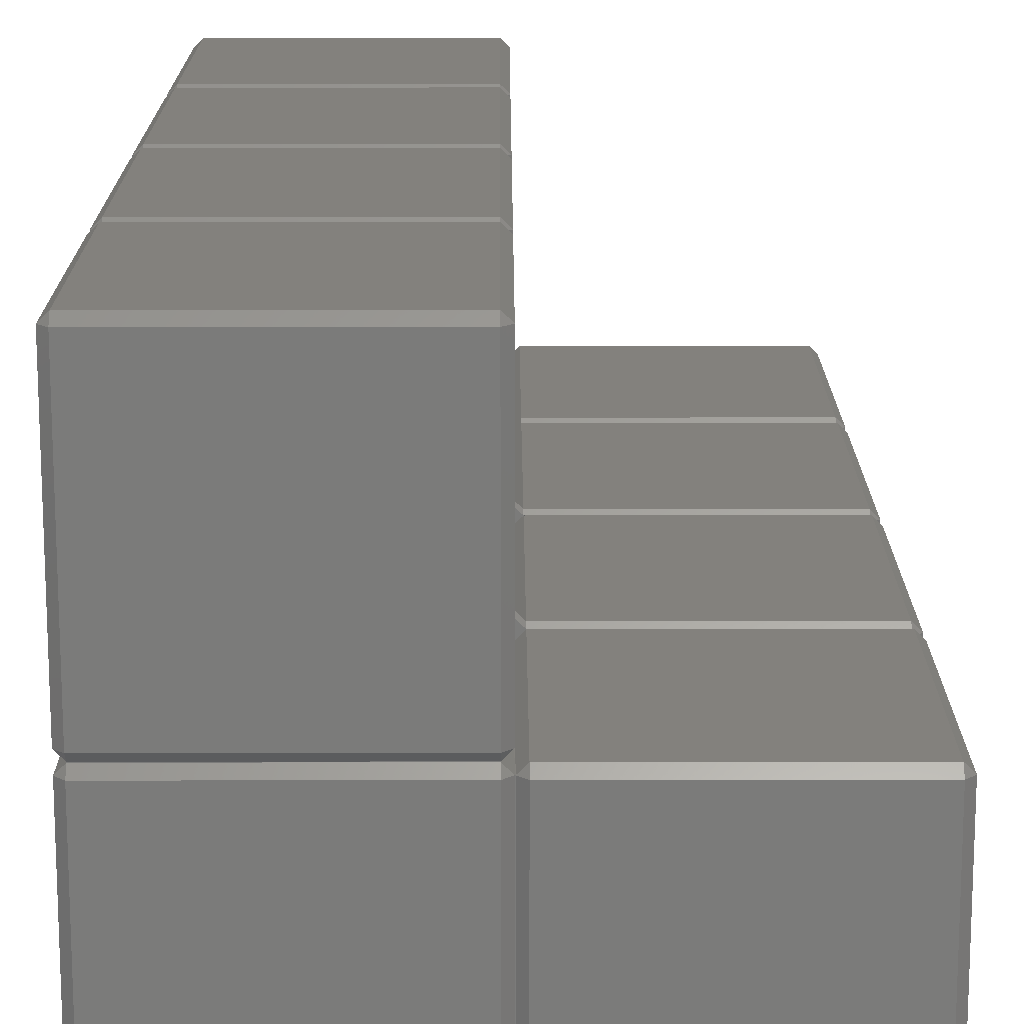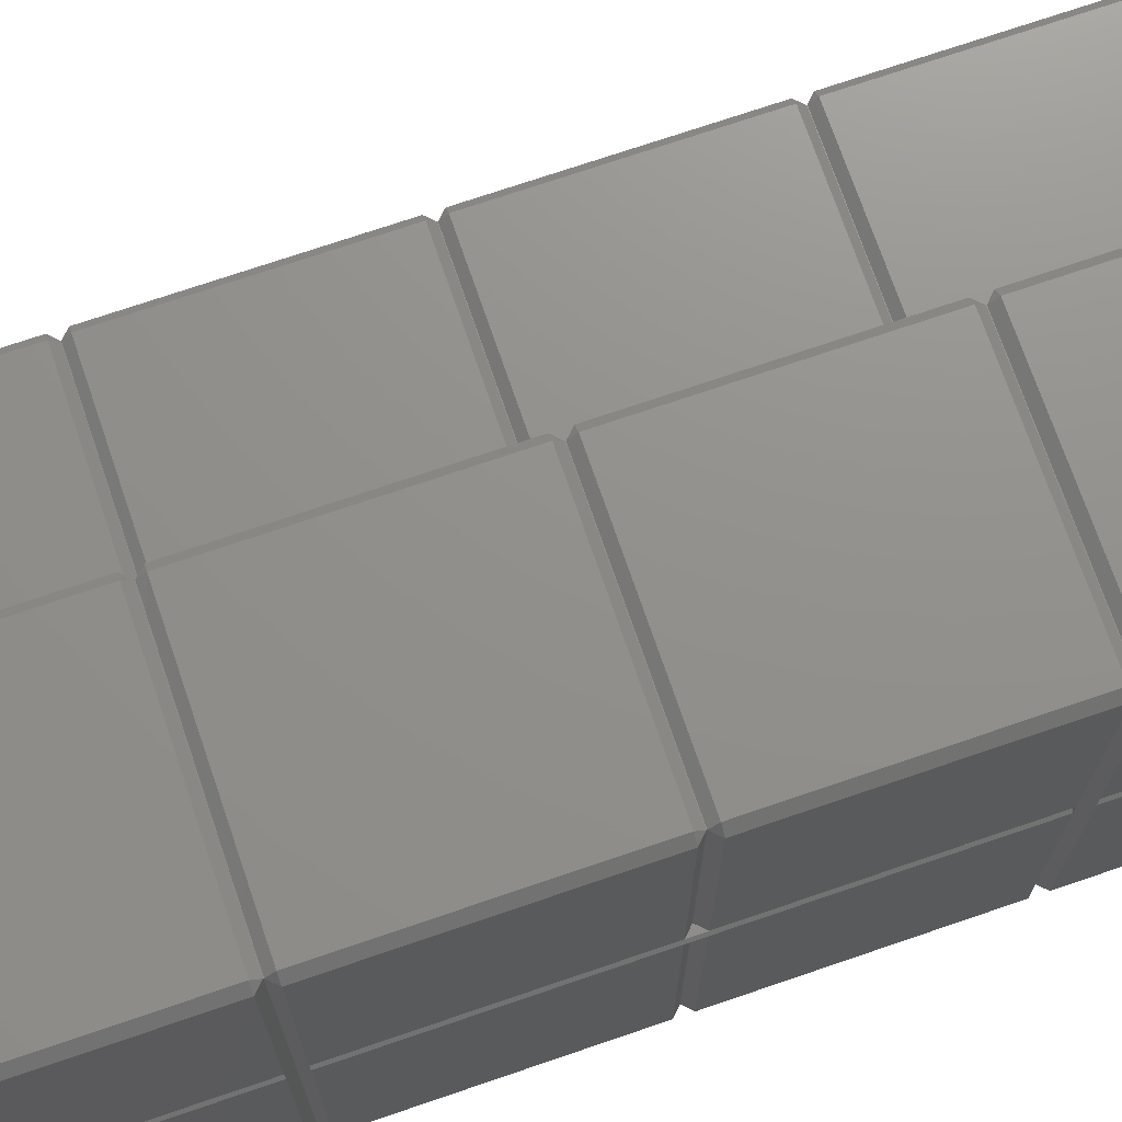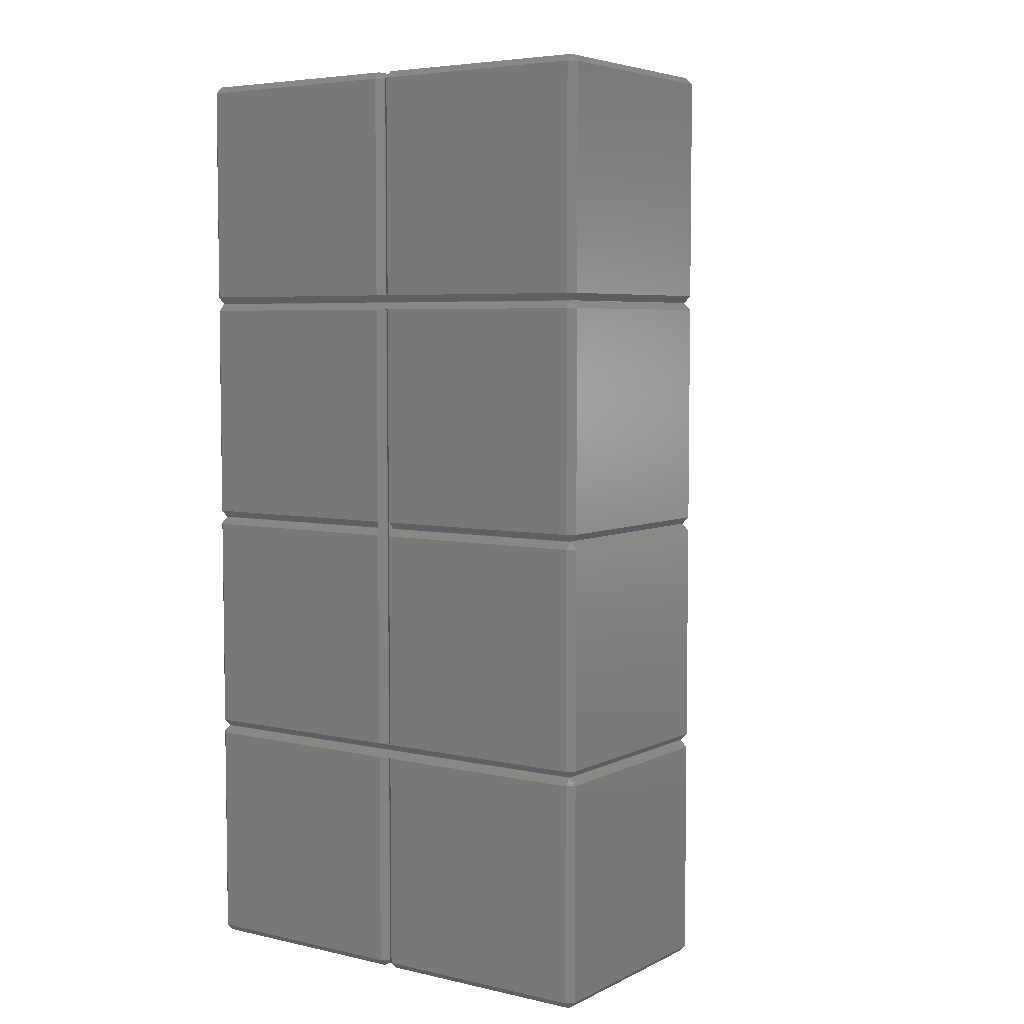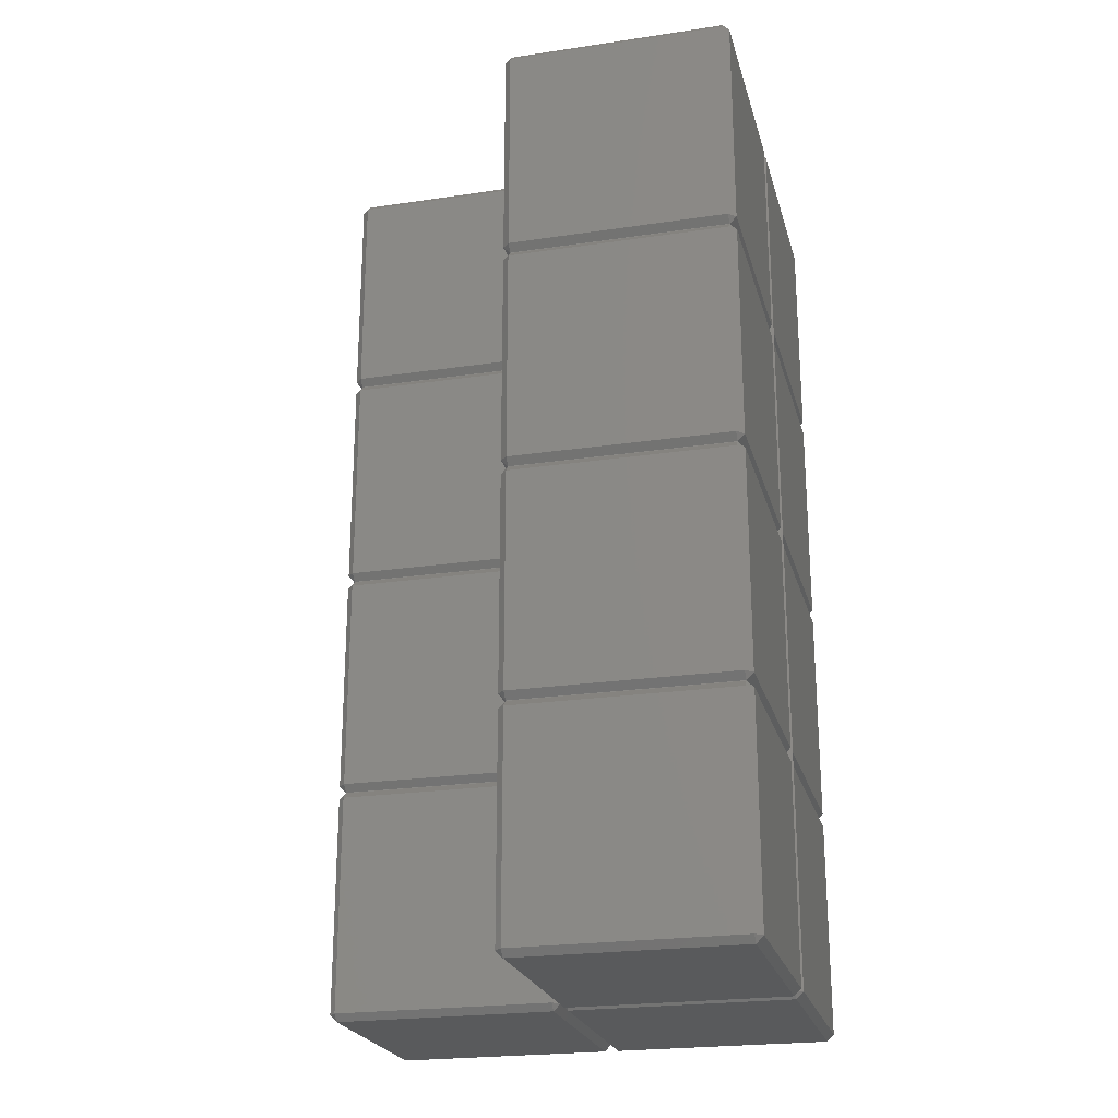
<metadata>
{"format":"stl","ext":"stl","renderer":"f3d","projection":"perspective","resolution":1024,"background":"white","views":[{"elev":15.9,"azim":-0.2,"up":"+Z"},{"elev":72.3,"azim":-108.9,"up":"+Z"},{"elev":5.3,"azim":-55.2,"up":"+Y"},{"elev":-23.2,"azim":104.1,"up":"+Y"}]}
</metadata>
<code>
# stl→obj: 282 verts, 560 faces
v 0.01 10.31 0.31
v 0.31 10.01 0.31
v 0.31 10.01 9.69
v 0.01 10.31 9.69
v 0.01 19.69 0.31
v 0.31 19.69 0.01
v 0.31 10.31 0.01
v 9.69 10.31 0.01
v 9.69 10.01 0.31
v 0.31 10.31 9.99
v 0.31 19.69 9.99
v 0.01 19.69 9.69
v 9.69 10.01 9.69
v 9.69 10.31 9.99
v 0.31 19.99 9.69
v 0.31 19.99 0.31
v 9.69 19.99 0.31
v 9.69 19.69 0.01
v 0.01 39.69 19.69
v 0.31 39.99 19.69
v 0.31 39.99 10.31
v 0.01 39.69 10.31
v 9.99 10.31 0.31
v 9.99 10.31 9.69
v 9.99 19.69 0.31
v 9.99 19.69 9.69
v 9.69 19.69 9.99
v 9.69 30.01 19.69
v 9.69 30.31 19.99
v 0.31 30.31 19.99
v 0.31 30.01 19.69
v 9.69 19.99 19.69
v 9.69 19.69 19.99
v 9.99 19.69 19.69
v 0.01 20.31 10.31
v 0.31 20.01 10.31
v 0.31 20.01 19.69
v 0.01 20.31 19.69
v 0.31 39.69 19.99
v 9.69 39.69 19.99
v 9.69 39.99 19.69
v 10.01 19.69 0.31
v 10.01 10.31 0.31
v 9.69 40.31 19.99
v 9.69 49.69 19.99
v 0.31 49.69 19.99
v 0.31 40.31 19.99
v 10.01 10.31 9.69
v 10.01 19.69 9.69
v 0.31 20.01 9.69
v 0.31 20.01 0.31
v 9.99 49.69 10.31
v 9.99 49.69 19.69
v 9.99 40.31 19.69
v 9.99 40.31 10.31
v 0.31 49.99 19.69
v 9.69 49.99 19.69
v 9.69 49.99 10.31
v 0.31 49.99 10.31
v 9.69 20.01 0.31
v 9.69 10.31 10.01
v 0.31 10.31 10.01
v 9.69 19.69 10.01
v 0.01 40.31 19.69
v 0.01 49.69 19.69
v 0.01 49.69 10.31
v 0.01 40.31 10.31
v 0.31 19.69 10.01
v 10.31 10.01 0.31
v 10.31 10.01 9.69
v 10.31 19.69 0.01
v 10.31 10.31 0.01
v 19.69 10.31 0.01
v 19.69 10.01 0.31
v 10.31 10.31 9.99
v 10.31 19.69 9.99
v 19.69 10.01 9.69
v 19.69 10.31 9.99
v 10.31 19.99 0.31
v 19.69 19.99 0.31
v 19.69 19.69 0.01
v 10.31 19.99 9.69
v 19.69 19.69 9.99
v 19.69 19.99 9.69
v 19.99 10.31 0.31
v 19.99 10.31 9.69
v 19.99 19.69 0.31
v 19.99 19.69 9.69
v 0.31 39.69 10.01
v 0.31 30.31 10.01
v 0.01 30.31 10.31
v 0.31 30.01 10.31
v 0.01 30.31 19.69
v 19.69 20.01 9.69
v 10.31 20.01 9.69
v 19.69 20.01 0.31
v 10.31 20.01 0.31
v 0.01 20.31 0.31
v 0.01 20.31 9.69
v 0.01 29.69 0.31
v 0.31 29.69 0.01
v 0.31 20.31 0.01
v 9.69 20.31 0.01
v 0.31 20.31 9.99
v 0.31 29.69 9.99
v 0.01 29.69 9.69
v 0.31 40.01 10.31
v 0.31 40.01 19.69
v 0.31 29.99 9.69
v 0.31 29.99 0.31
v 9.69 29.99 0.31
v 9.69 29.69 0.01
v 9.69 40.01 19.69
v 9.69 39.99 10.31
v 9.69 40.01 10.31
v 9.99 29.69 0.31
v 9.99 20.31 0.31
v 9.99 29.69 9.69
v 9.69 29.69 9.99
v 9.69 20.31 9.99
v 9.99 20.31 9.69
v 9.69 20.31 19.99
v 9.69 29.69 19.99
v 0.31 29.69 19.99
v 0.31 20.31 19.99
v 9.99 29.69 10.31
v 9.99 29.69 19.69
v 9.99 20.31 19.69
v 9.99 20.31 10.31
v 9.69 29.99 10.31
v 9.69 30.01 10.31
v 9.69 29.99 19.69
v 0.31 29.99 19.69
v 0.31 49.69 10.01
v 0.31 40.31 10.01
v 0.31 29.99 10.31
v 10.01 29.69 0.31
v 10.01 20.31 0.31
v 9.99 10.31 10.31
v 9.69 10.01 10.31
v 10.01 20.31 9.69
v 10.01 29.69 9.69
v 0.31 30.01 9.69
v 0.31 30.01 0.31
v 9.69 49.69 10.01
v 9.69 30.01 0.31
v 9.69 29.69 10.01
v 9.69 20.31 10.01
v 0.31 20.31 10.01
v 0.31 29.69 10.01
v 9.99 39.69 10.31
v 9.99 39.69 19.69
v 9.99 30.31 19.69
v 9.99 30.31 10.31
v 10.31 29.69 0.01
v 10.31 20.31 0.01
v 19.69 20.31 0.01
v 10.31 20.31 9.99
v 10.31 29.69 9.99
v 19.69 20.31 9.99
v 10.31 29.99 0.31
v 19.69 29.99 0.31
v 19.69 29.69 0.01
v 10.31 29.99 9.69
v 19.69 29.69 9.99
v 19.69 29.99 9.69
v 19.99 20.31 0.31
v 19.99 20.31 9.69
v 19.99 29.69 0.31
v 19.99 29.69 9.69
v 0.01 29.69 19.69
v 0.01 29.69 10.31
v 9.69 20.01 19.69
v 9.69 19.99 10.31
v 9.69 20.01 10.31
v 9.99 10.31 19.69
v 9.69 10.31 19.99
v 9.69 10.01 19.69
v 19.69 30.01 9.69
v 10.31 30.01 9.69
v 19.69 30.01 0.31
v 10.31 30.01 0.31
v 0.01 30.31 0.31
v 0.01 30.31 9.69
v 0.01 39.69 0.31
v 0.31 39.69 0.01
v 0.31 30.31 0.01
v 9.69 30.31 0.01
v 0.31 30.31 9.99
v 0.31 39.69 9.99
v 0.01 39.69 9.69
v 0.31 39.99 9.69
v 0.31 39.99 0.31
v 9.69 39.99 0.31
v 9.69 39.69 0.01
v 0.31 10.01 19.69
v 0.31 10.01 10.31
v 9.99 39.69 0.31
v 9.99 30.31 0.31
v 9.99 39.69 9.69
v 9.69 39.69 9.99
v 9.69 30.31 9.99
v 9.99 30.31 9.69
v 0.01 10.31 19.69
v 0.01 19.69 19.69
v 0.01 19.69 10.31
v 0.01 10.31 10.31
v 0.31 19.99 19.69
v 0.31 19.69 19.99
v 0.31 10.31 19.99
v 10.01 39.69 0.31
v 10.01 30.31 0.31
v 10.01 30.31 9.69
v 10.01 39.69 9.69
v 0.31 40.01 9.69
v 0.31 40.01 0.31
v 9.69 40.31 10.01
v 9.69 40.01 0.31
v 9.69 39.69 10.01
v 9.69 30.31 10.01
v 10.31 39.69 0.01
v 10.31 30.31 0.01
v 19.69 30.31 0.01
v 10.31 30.31 9.99
v 10.31 39.69 9.99
v 19.69 30.31 9.99
v 9.99 19.69 10.31
v 10.31 39.99 0.31
v 19.69 39.99 0.31
v 19.69 39.69 0.01
v 10.31 39.99 9.69
v 19.69 39.69 9.99
v 19.69 39.99 9.69
v 19.99 30.31 0.31
v 19.99 30.31 9.69
v 19.99 39.69 0.31
v 19.99 39.69 9.69
v 19.69 40.01 9.69
v 10.31 40.01 9.69
v 19.69 40.01 0.31
v 10.31 40.01 0.31
v 0.01 40.31 0.31
v 0.01 40.31 9.69
v 0.01 49.69 0.31
v 0.31 49.69 0.01
v 0.31 40.31 0.01
v 9.69 40.31 0.01
v 0.31 40.31 9.99
v 0.31 49.69 9.99
v 0.01 49.69 9.69
v 0.31 19.99 10.31
v 0.31 49.99 9.69
v 0.31 49.99 0.31
v 9.69 49.99 0.31
v 9.69 49.69 0.01
v 9.69 49.69 9.99
v 9.69 49.99 9.69
v 9.99 49.69 0.31
v 9.99 40.31 0.31
v 9.99 49.69 9.69
v 9.69 40.31 9.99
v 9.99 40.31 9.69
v 10.01 49.69 0.31
v 10.01 40.31 0.31
v 10.01 49.69 9.69
v 10.01 40.31 9.69
v 10.31 49.69 0.01
v 10.31 40.31 0.01
v 19.69 40.31 0.01
v 10.31 40.31 9.99
v 10.31 49.69 9.99
v 19.69 40.31 9.99
v 10.31 49.99 9.69
v 10.31 49.99 0.31
v 19.69 49.99 0.31
v 19.69 49.69 0.01
v 19.69 49.69 9.99
v 19.69 49.99 9.69
v 19.99 40.31 0.31
v 19.99 40.31 9.69
v 19.99 49.69 0.31
v 19.99 49.69 9.69
f 1 2 3
f 1 3 4
f 5 6 7
f 5 7 1
f 2 7 8
f 2 8 9
f 4 10 11
f 4 11 12
f 13 14 10
f 13 10 3
f 12 15 16
f 12 16 5
f 6 16 17
f 6 17 18
f 19 20 21
f 19 21 22
f 9 23 24
f 9 24 13
f 18 25 23
f 18 23 8
f 26 27 14
f 26 14 24
f 28 29 30
f 28 30 31
f 7 2 1
f 3 10 4
f 16 6 5
f 32 33 34
f 8 23 9
f 24 14 13
f 35 36 37
f 35 37 38
f 20 39 40
f 20 40 41
f 4 12 5
f 4 5 1
f 9 13 3
f 9 3 2
f 6 18 8
f 6 8 7
f 25 42 43
f 25 43 23
f 44 45 46
f 44 46 47
f 24 48 49
f 24 49 26
f 23 43 48
f 23 48 24
f 15 50 51
f 15 51 16
f 52 53 54
f 52 54 55
f 56 57 58
f 56 58 59
f 16 51 60
f 16 60 17
f 14 61 62
f 14 62 10
f 27 63 61
f 27 61 14
f 64 65 66
f 64 66 67
f 10 62 68
f 10 68 11
f 43 69 70
f 43 70 48
f 42 71 72
f 42 72 43
f 69 72 73
f 69 73 74
f 48 75 76
f 48 76 49
f 77 78 75
f 77 75 70
f 29 40 39
f 29 39 30
f 71 79 80
f 71 80 81
f 82 76 83
f 82 83 84
f 74 85 86
f 74 86 77
f 81 87 85
f 81 85 73
f 88 83 78
f 88 78 86
f 87 80 84
f 87 84 88
f 72 69 43
f 70 75 48
f 22 89 90
f 22 90 91
f 91 92 31
f 91 31 93
f 73 85 74
f 86 78 77
f 80 87 81
f 84 83 88
f 74 77 70
f 74 70 69
f 71 81 73
f 71 73 72
f 87 88 86
f 87 86 85
f 57 45 53
f 84 94 95
f 84 95 82
f 80 96 94
f 80 94 84
f 79 97 96
f 79 96 80
f 78 83 76
f 78 76 75
f 98 51 50
f 98 50 99
f 100 101 102
f 100 102 98
f 51 102 103
f 51 103 60
f 99 104 105
f 99 105 106
f 67 107 108
f 67 108 64
f 106 109 110
f 106 110 100
f 101 110 111
f 101 111 112
f 41 113 108
f 41 108 20
f 114 115 113
f 114 113 41
f 112 116 117
f 112 117 103
f 118 119 120
f 118 120 121
f 20 108 107
f 20 107 21
f 102 51 98
f 122 123 124
f 122 124 125
f 110 101 100
f 126 127 128
f 126 128 129
f 130 131 28
f 130 28 132
f 132 28 31
f 132 31 133
f 66 134 135
f 66 135 67
f 133 31 92
f 133 92 136
f 99 106 100
f 99 100 98
f 101 112 103
f 101 103 102
f 116 137 138
f 116 138 117
f 61 139 140
f 121 141 142
f 121 142 118
f 46 56 65
f 109 143 144
f 109 144 110
f 58 52 145
f 54 44 113
f 110 144 146
f 110 146 111
f 108 47 64
f 119 147 148
f 119 148 120
f 59 134 66
f 104 149 150
f 104 150 105
f 151 152 153
f 151 153 154
f 137 155 156
f 137 156 138
f 97 156 157
f 97 157 96
f 141 158 159
f 141 159 142
f 94 160 158
f 94 158 95
f 93 19 22
f 93 22 91
f 155 161 162
f 155 162 163
f 164 159 165
f 164 165 166
f 96 167 168
f 96 168 94
f 163 169 167
f 163 167 157
f 170 165 160
f 170 160 168
f 169 162 166
f 169 166 170
f 38 171 172
f 38 172 35
f 128 122 173
f 174 175 173
f 174 173 32
f 132 123 127
f 157 167 96
f 168 160 94
f 162 169 163
f 166 165 170
f 155 163 157
f 155 157 156
f 169 170 168
f 169 168 167
f 176 177 178
f 166 179 180
f 166 180 164
f 162 181 179
f 162 179 166
f 161 182 181
f 161 181 162
f 160 165 159
f 160 159 158
f 183 144 143
f 183 143 184
f 185 186 187
f 185 187 183
f 144 187 188
f 144 188 146
f 184 189 190
f 184 190 191
f 41 40 152
f 191 192 193
f 191 193 185
f 186 193 194
f 186 194 195
f 153 29 28
f 140 178 196
f 140 196 197
f 195 198 199
f 195 199 188
f 200 201 202
f 200 202 203
f 204 205 206
f 204 206 207
f 187 144 183
f 124 133 171
f 193 186 185
f 32 173 37
f 32 37 208
f 126 130 132
f 126 132 127
f 93 30 39
f 93 39 19
f 37 125 38
f 177 33 209
f 177 209 210
f 184 191 185
f 184 185 183
f 186 195 188
f 186 188 187
f 198 211 212
f 198 212 199
f 52 58 57
f 52 57 53
f 203 213 214
f 203 214 200
f 115 55 54
f 115 54 113
f 192 215 216
f 192 216 193
f 53 45 44
f 53 44 54
f 145 52 55
f 145 55 217
f 193 216 218
f 193 218 194
f 134 59 58
f 134 58 145
f 201 219 220
f 201 220 202
f 56 46 45
f 56 45 57
f 189 90 89
f 189 89 190
f 39 20 19
f 211 221 222
f 211 222 212
f 182 222 223
f 182 223 181
f 213 224 225
f 213 225 214
f 179 226 224
f 179 224 180
f 227 34 176
f 227 176 139
f 221 228 229
f 221 229 230
f 231 225 232
f 231 232 233
f 181 234 235
f 181 235 179
f 230 236 234
f 230 234 223
f 237 232 226
f 237 226 235
f 236 229 233
f 236 233 237
f 127 123 122
f 127 122 128
f 147 126 129
f 147 129 148
f 175 129 128
f 175 128 173
f 133 124 123
f 133 123 132
f 223 234 181
f 235 226 179
f 229 236 230
f 233 232 237
f 221 230 223
f 221 223 222
f 236 237 235
f 236 235 234
f 65 56 59
f 65 59 66
f 233 238 239
f 233 239 231
f 229 240 238
f 229 238 233
f 228 241 240
f 228 240 229
f 226 232 225
f 226 225 224
f 242 216 215
f 242 215 243
f 244 245 246
f 244 246 242
f 216 246 247
f 216 247 218
f 243 248 249
f 243 249 250
f 208 37 36
f 208 36 251
f 250 252 253
f 250 253 244
f 245 253 254
f 245 254 255
f 252 249 256
f 252 256 257
f 31 30 93
f 255 258 259
f 255 259 247
f 260 256 261
f 260 261 262
f 258 254 257
f 258 257 260
f 246 216 242
f 131 154 153
f 131 153 28
f 253 245 244
f 249 252 250
f 173 122 125
f 173 125 37
f 171 133 136
f 171 136 172
f 254 258 255
f 257 256 260
f 243 250 244
f 243 244 242
f 245 255 247
f 245 247 246
f 258 263 264
f 258 264 259
f 260 265 263
f 260 263 258
f 262 266 265
f 262 265 260
f 64 47 46
f 64 46 65
f 252 257 254
f 252 254 253
f 113 44 47
f 113 47 108
f 256 145 217
f 256 217 261
f 249 134 145
f 249 145 256
f 248 135 134
f 248 134 249
f 151 114 41
f 151 41 152
f 263 267 268
f 263 268 264
f 241 268 269
f 241 269 240
f 266 270 271
f 266 271 265
f 238 272 270
f 238 270 239
f 265 273 274
f 265 274 263
f 267 274 275
f 267 275 276
f 273 271 277
f 273 277 278
f 240 279 280
f 240 280 238
f 276 281 279
f 276 279 269
f 282 277 272
f 282 272 280
f 281 275 278
f 281 278 282
f 38 125 124
f 38 124 171
f 219 151 154
f 219 154 220
f 274 267 263
f 271 273 265
f 269 279 240
f 280 272 238
f 275 281 276
f 278 277 282
f 267 276 269
f 267 269 268
f 281 282 280
f 281 280 279
f 273 278 275
f 273 275 274
f 272 277 271
f 272 271 270
f 207 197 196
f 207 196 204
f 206 68 62
f 206 62 207
f 197 62 61
f 197 61 140
f 204 210 209
f 204 209 205
f 178 177 210
f 178 210 196
f 205 208 251
f 205 251 206
f 152 40 29
f 152 29 153
f 208 209 33
f 208 33 32
f 140 139 176
f 140 176 178
f 63 227 139
f 63 139 61
f 34 33 177
f 34 177 176
f 227 174 32
f 227 32 34
f 62 197 207
f 196 210 204
f 172 150 149
f 172 149 35
f 209 208 205
f 115 114 151
f 115 151 55
f 55 151 219
f 55 219 217
f 217 219 201
f 217 201 261
f 261 201 200
f 261 200 262
f 262 200 214
f 262 214 266
f 266 214 225
f 266 225 270
f 225 231 239
f 225 239 270
f 11 68 206
f 11 206 12
f 12 206 251
f 12 251 15
f 15 251 36
f 15 36 50
f 50 36 35
f 50 35 99
f 35 149 104
f 35 104 99
f 17 60 103
f 17 103 18
f 18 103 117
f 18 117 25
f 25 117 138
f 25 138 42
f 42 138 156
f 42 156 71
f 156 97 79
f 156 79 71
f 26 49 76
f 26 76 27
f 27 76 63
f 63 76 227
f 227 76 82
f 227 82 174
f 174 82 95
f 174 95 175
f 175 95 158
f 175 158 129
f 158 141 121
f 158 121 129
f 129 121 120
f 129 120 148
f 111 146 188
f 111 188 112
f 112 188 199
f 112 199 116
f 116 199 212
f 116 212 137
f 137 212 222
f 137 222 155
f 222 182 161
f 222 161 155
f 143 109 106
f 143 106 184
f 184 106 105
f 184 105 189
f 189 105 150
f 189 150 90
f 90 150 172
f 90 172 91
f 172 136 92
f 172 92 91
f 118 142 159
f 118 159 119
f 119 159 147
f 147 159 126
f 126 159 164
f 126 164 130
f 130 164 180
f 130 180 131
f 131 180 224
f 131 224 154
f 224 213 203
f 224 203 154
f 154 203 202
f 154 202 220
f 194 218 247
f 194 247 195
f 195 247 259
f 195 259 198
f 198 259 264
f 198 264 211
f 211 264 268
f 211 268 221
f 268 241 228
f 268 228 221
f 190 89 22
f 190 22 191
f 191 22 21
f 191 21 192
f 192 21 107
f 192 107 215
f 215 107 67
f 215 67 243
f 67 135 248
f 67 248 243

</code>
